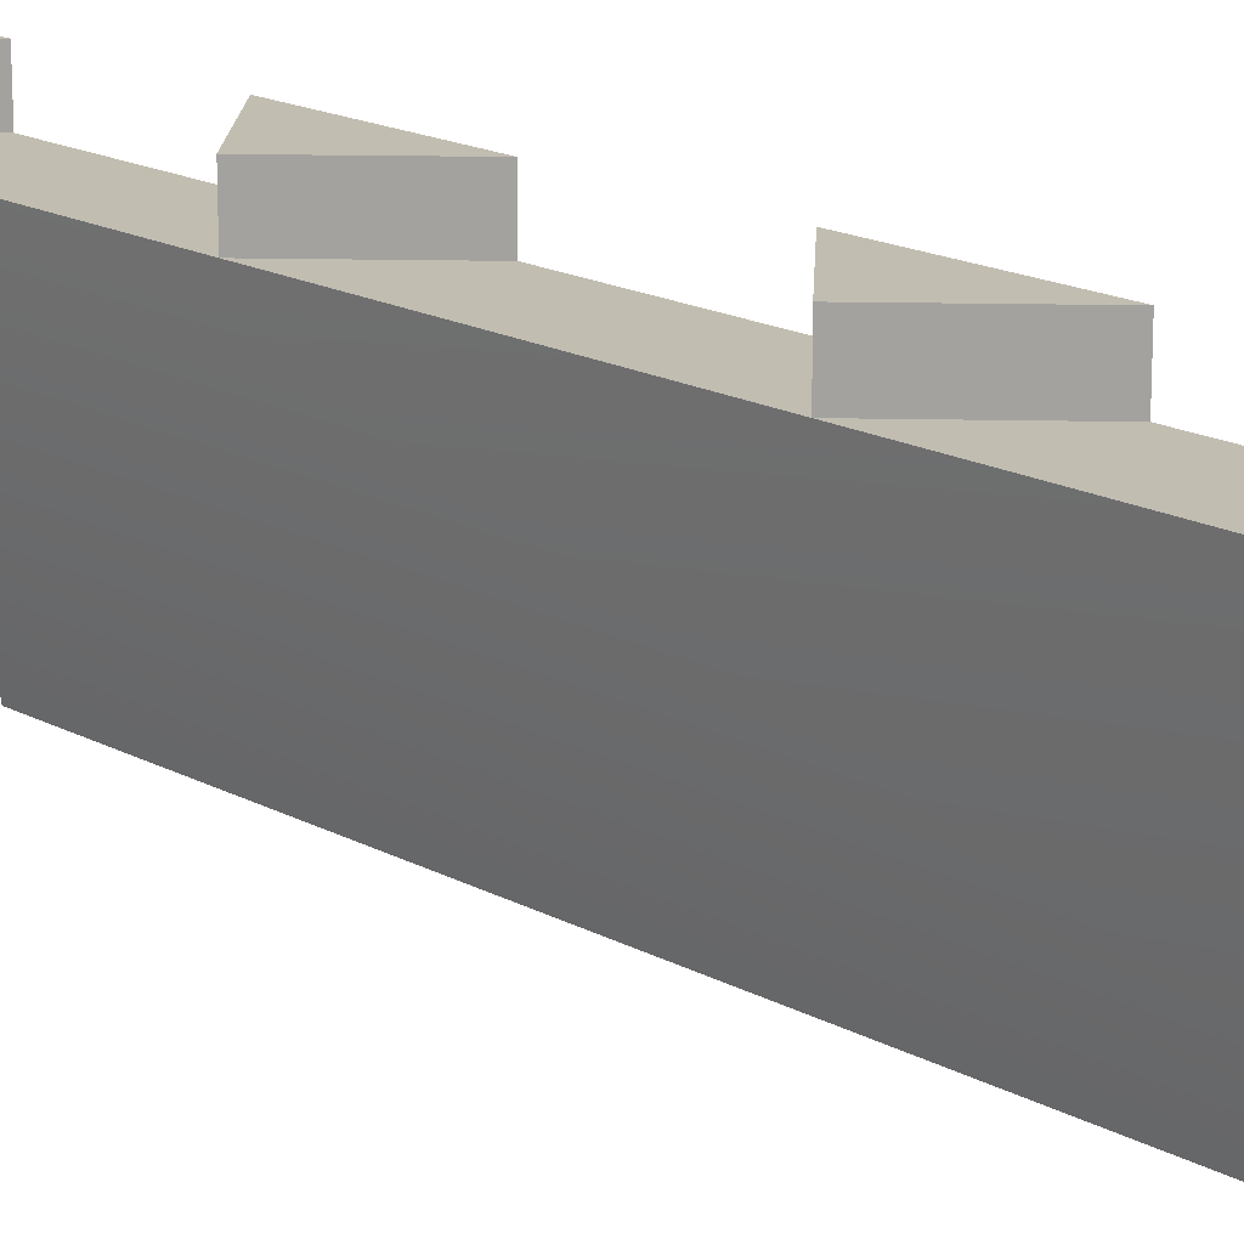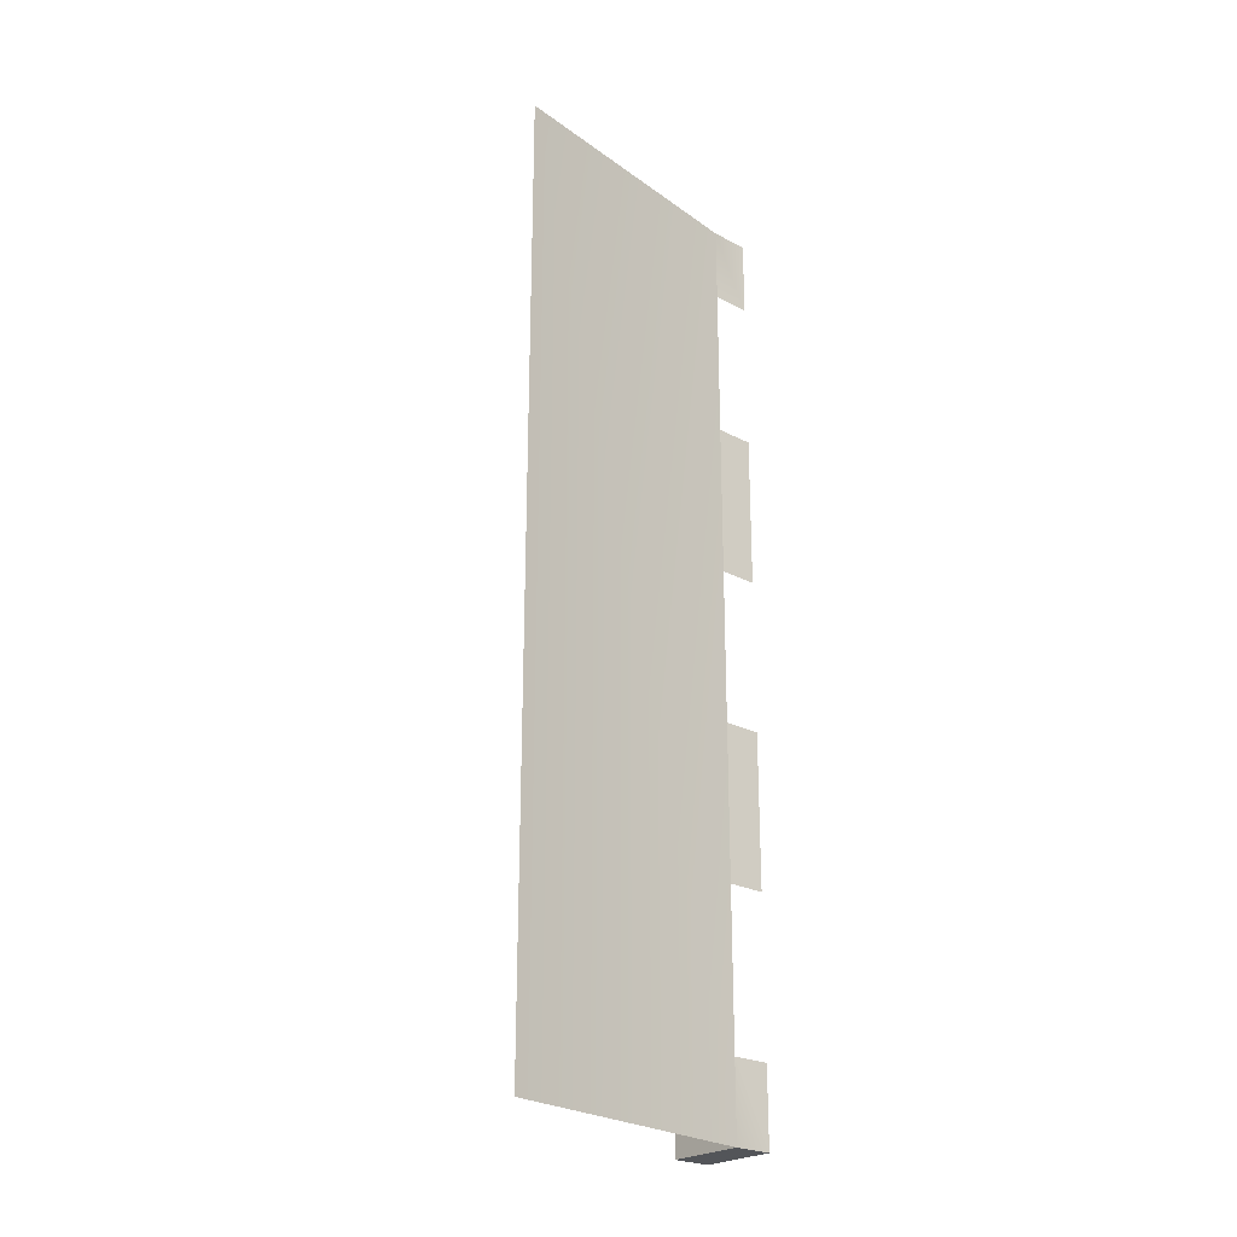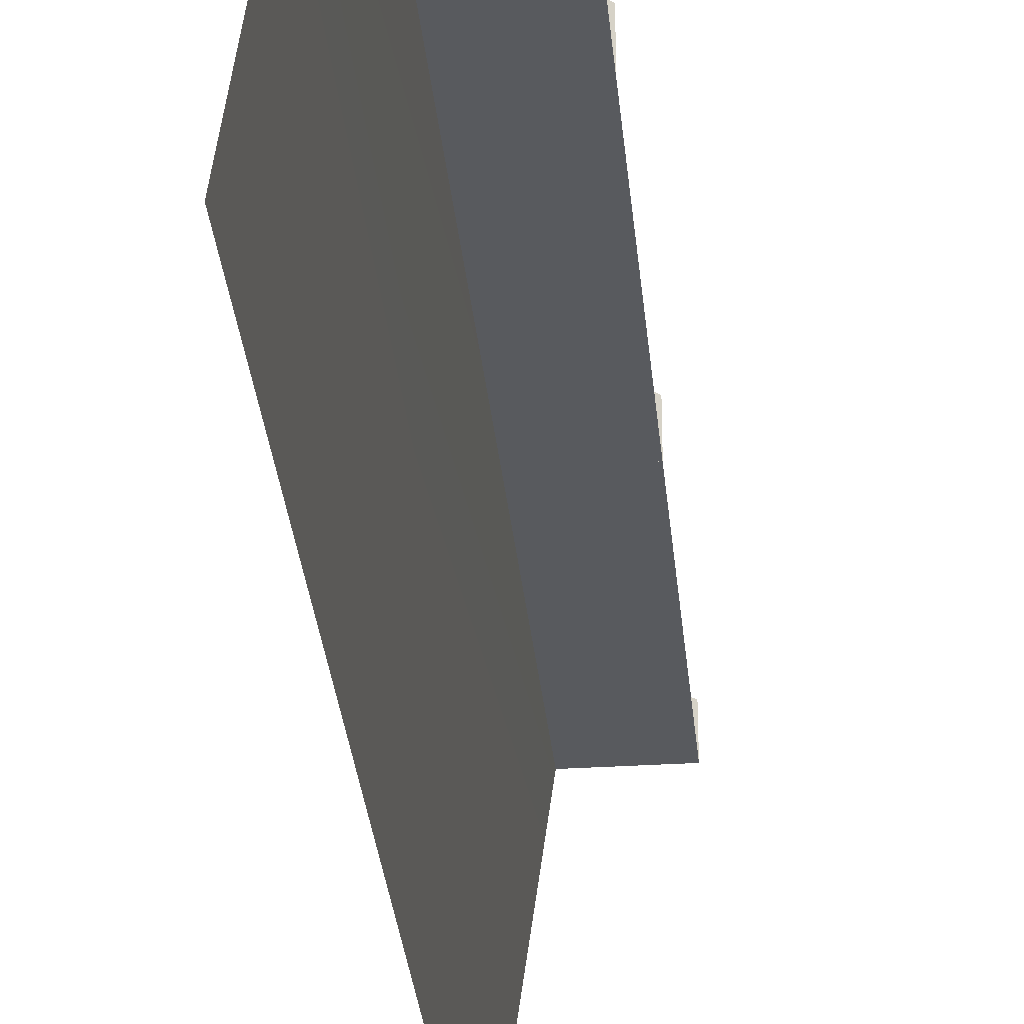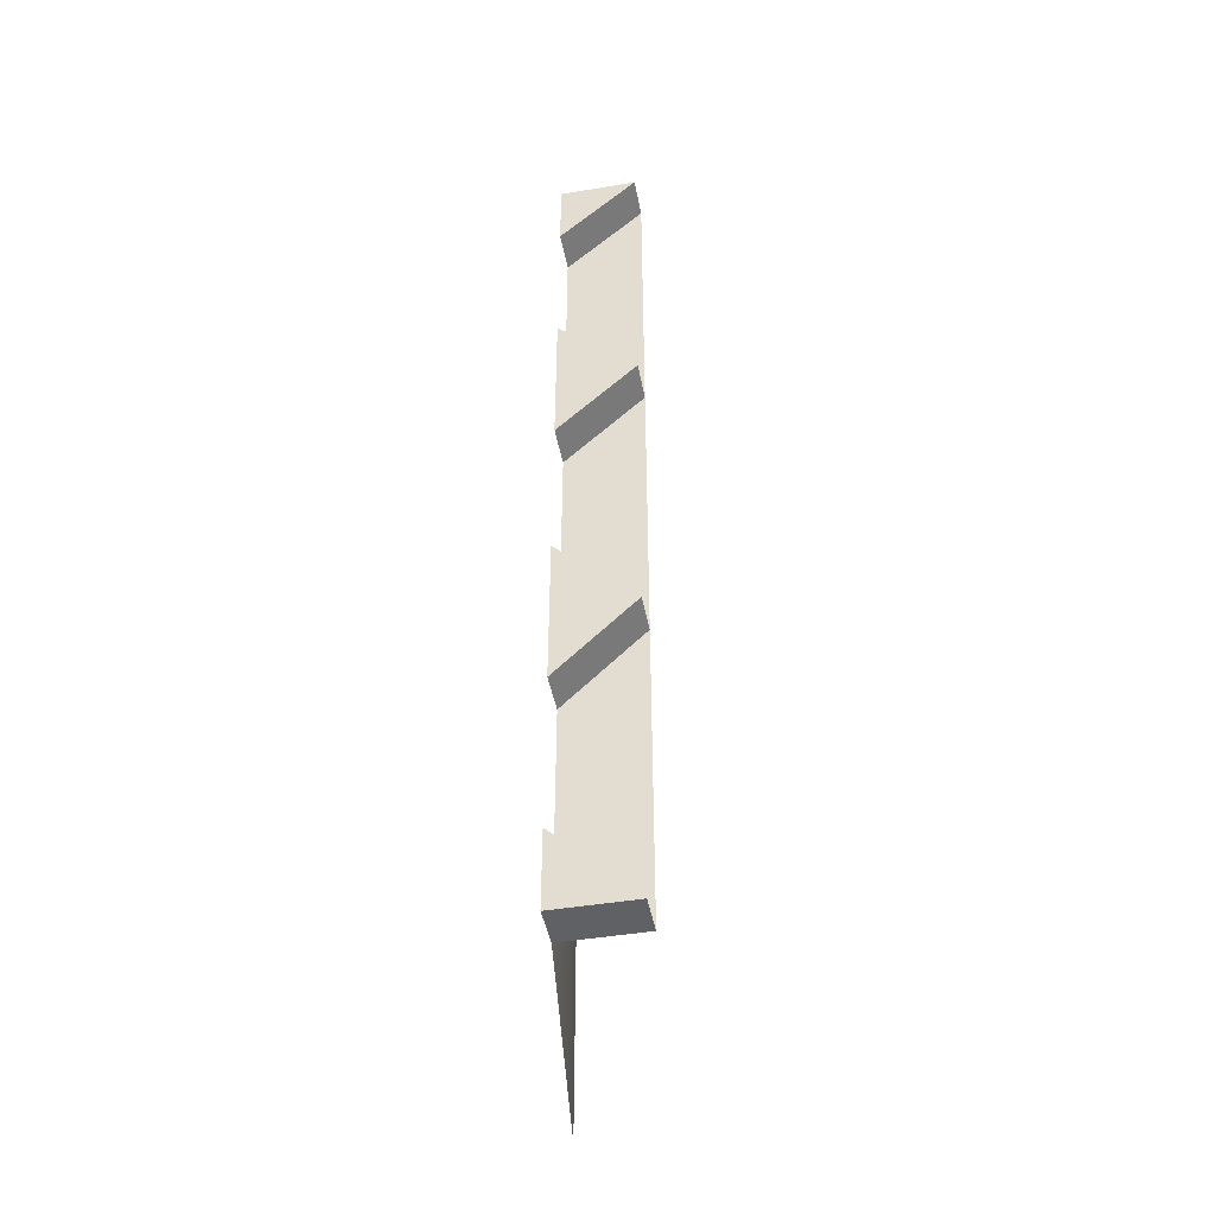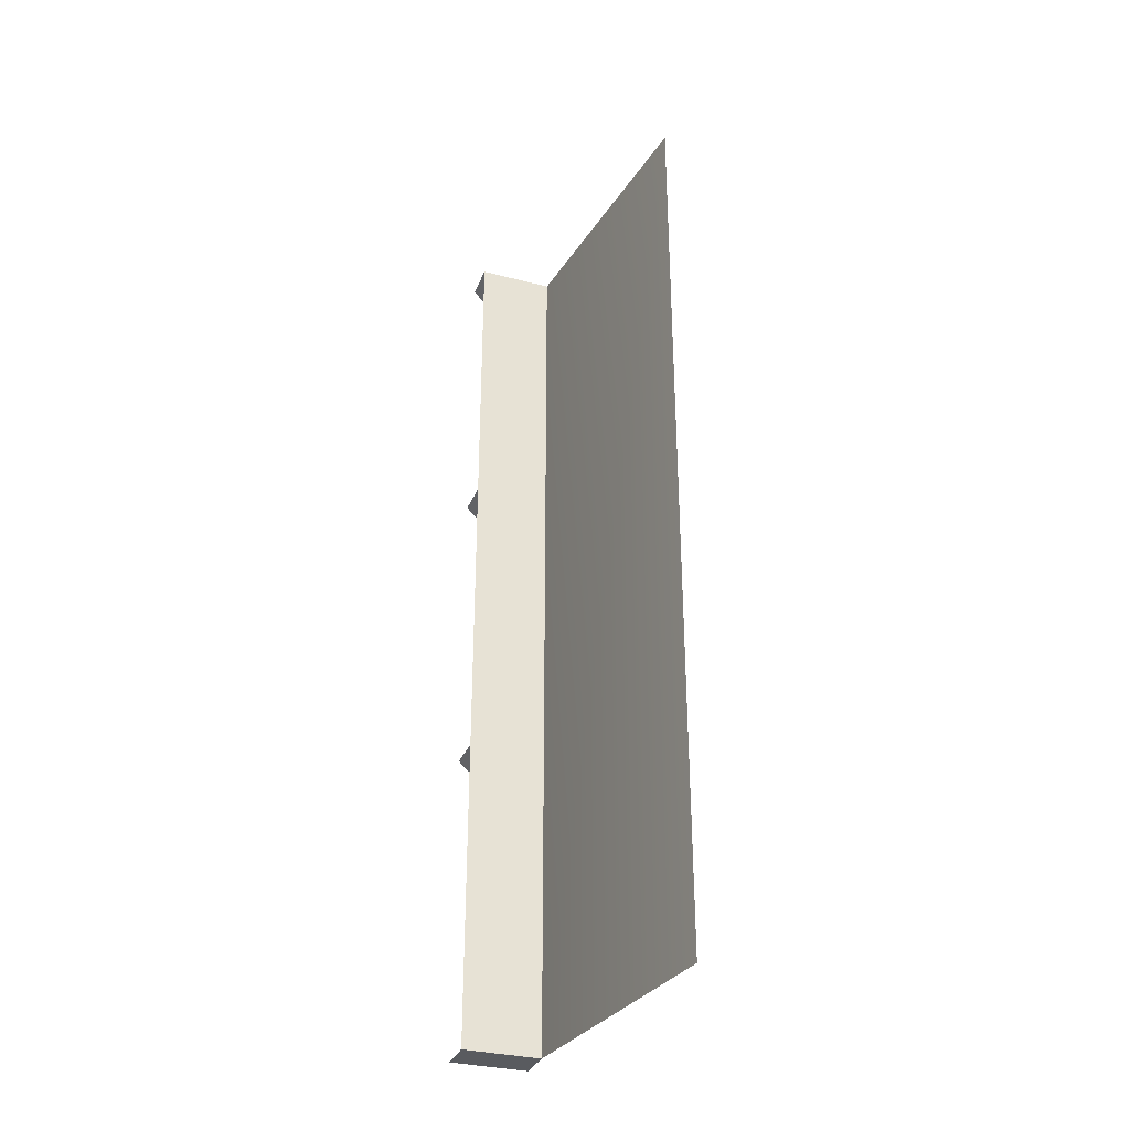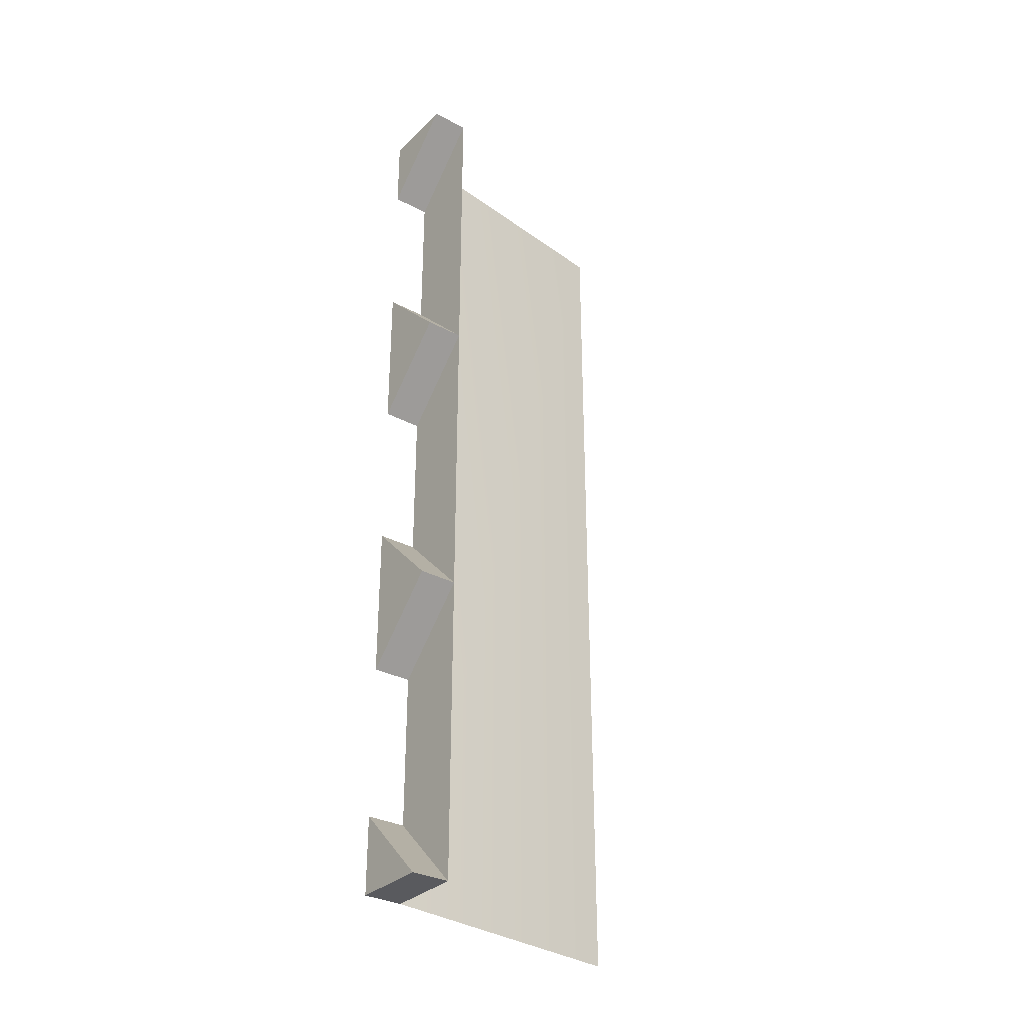
<metadata>
{"format":"obj","ext":"obj","renderer":"f3d","projection":"perspective","resolution":1024,"background":"white","views":[{"elev":17.0,"azim":-42.4,"up":"+Y"},{"elev":-24.5,"azim":49.0,"up":"+Z"},{"elev":-30.9,"azim":-174.7,"up":"+Y"},{"elev":-45.8,"azim":-169.2,"up":"+Z"},{"elev":-32.6,"azim":-19.9,"up":"+Z"},{"elev":-31.8,"azim":-127.0,"up":"+Z"}]}
</metadata>
<code>
v  -25 0 300
v  25 0 300
v  -12.5 87.5 300
v  12.5 87.5 300
v  -25 0 -0.08795
v  -12.5 87.5 0
v  25 0 0.1271
v  12.5 87.5 0
v  12.5 100 275
v  -12.5 100 300
v  12.5 100 300
v  -12.5 100 200
v  12.5 100 225
v  12.5 100 175
v  -12.5 100 100
v  12.5 100 125
v  12.5 100 75
v  -12.5 100 0
v  12.5 100 25
v  12.5 100 0
v  12.5 87.5 75
v  -12.5 87.5 100
v  12.5 87.5 175
v  -12.5 87.5 200
v  12.5 87.5 25
v  12.5 87.5 275
v  12.5 87.5 225
v  12.5 87.5 125
g _
f 1 2 3
f 3 2 4
f 5 1 6
f 6 1 3
f 7 5 8
f 8 5 6
f 2 7 4
f 4 7 8
g pir_m_bld_frt_outerWall_300
f 3 4 6
f 6 4 8
f 7 8 2
f 2 8 4
f 9 10 11
f 12 13 14
f 15 16 17
f 18 19 20
f 17 21 15
f 15 21 22
f 14 23 12
f 12 23 24
f 18 6 19
f 19 6 25
f 26 3 9
f 9 3 10
f 20 8 18
f 18 8 6
f 12 24 13
f 13 24 27
f 15 22 16
f 16 22 28
f 26 9 4
f 4 9 11
f 19 25 20
f 20 25 8
f 10 3 11
f 11 3 4
f 21 17 28
f 28 17 16
f 23 14 27
f 27 14 13

</code>
